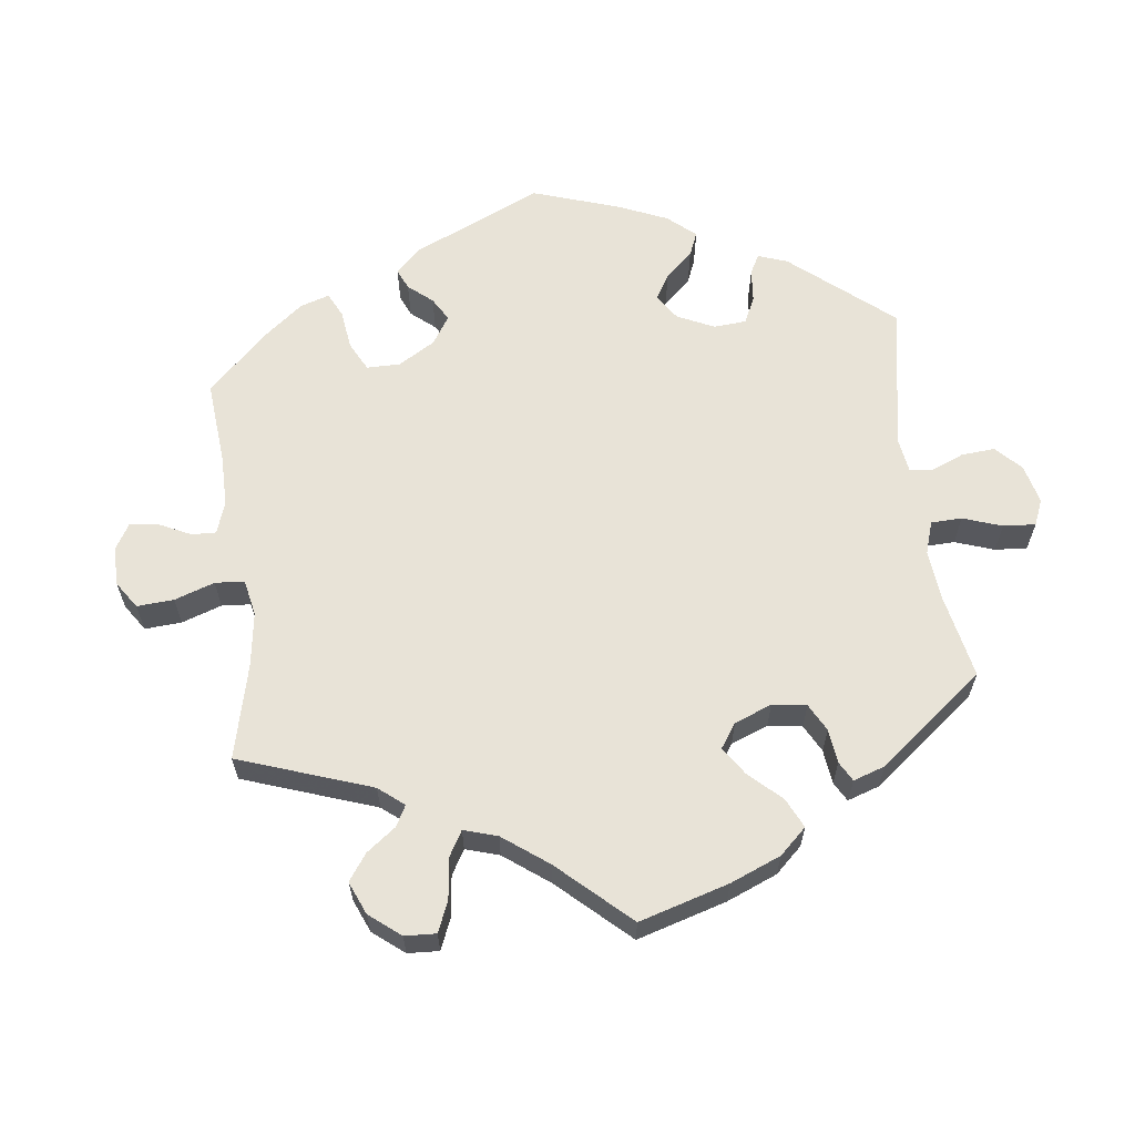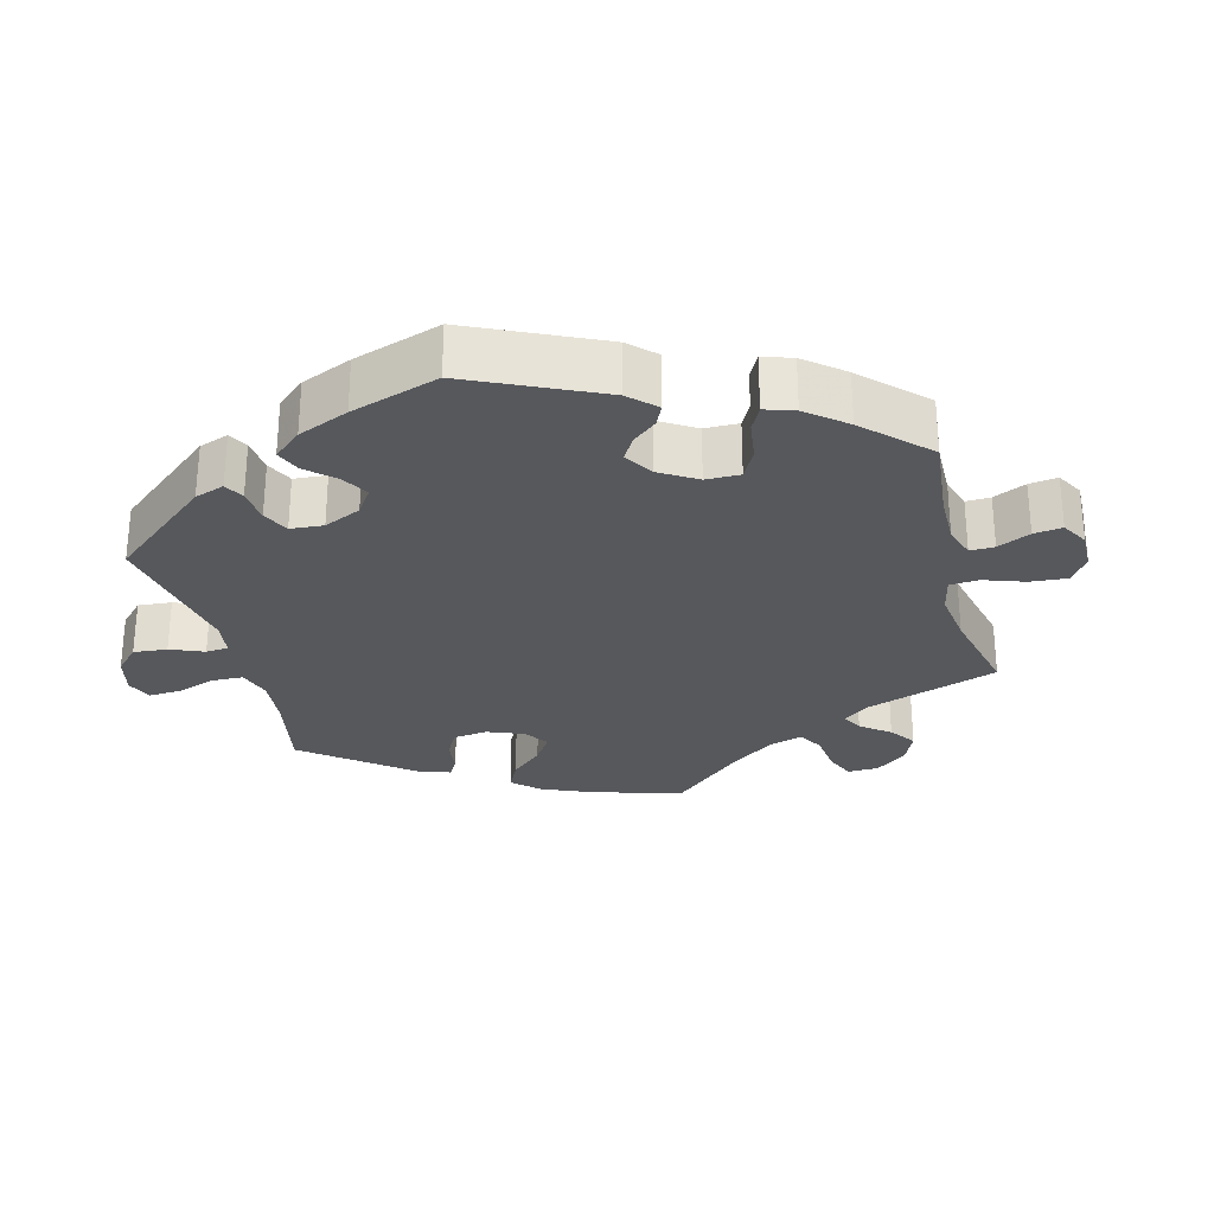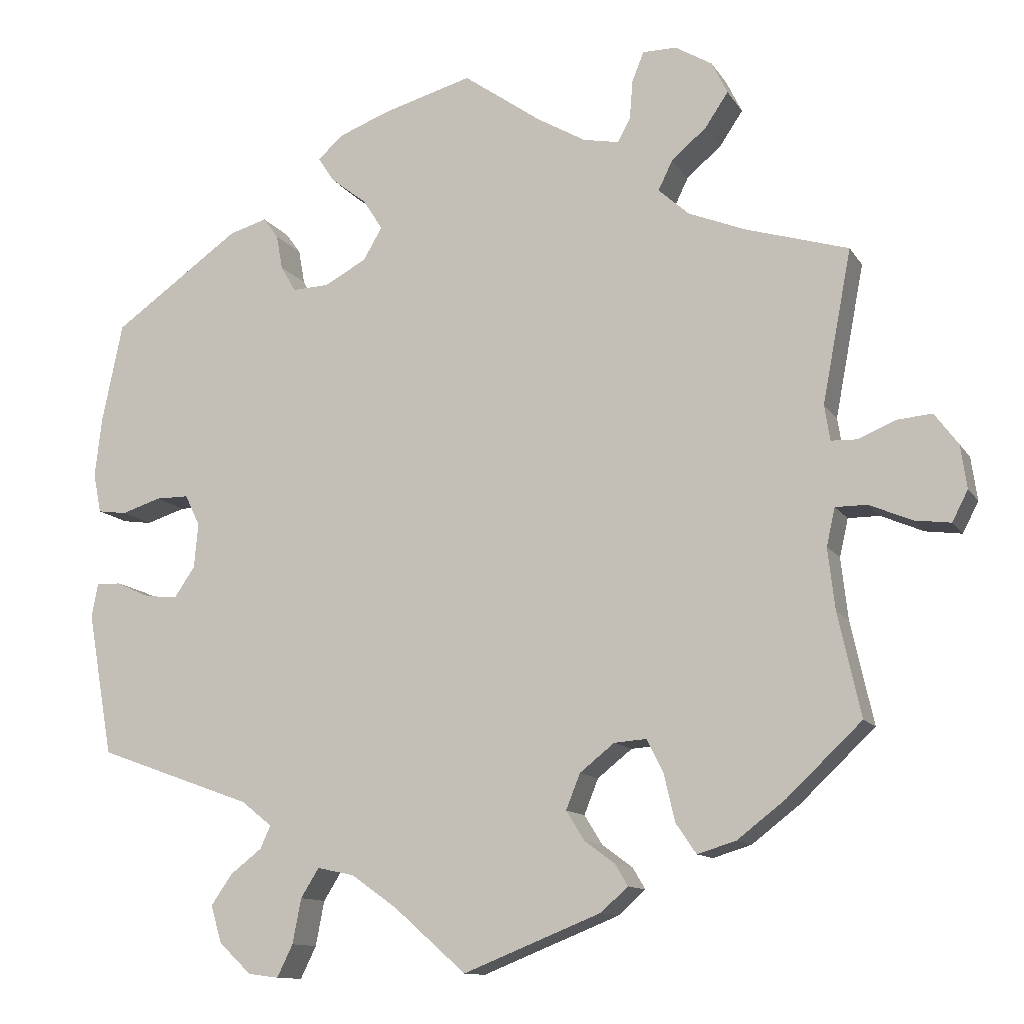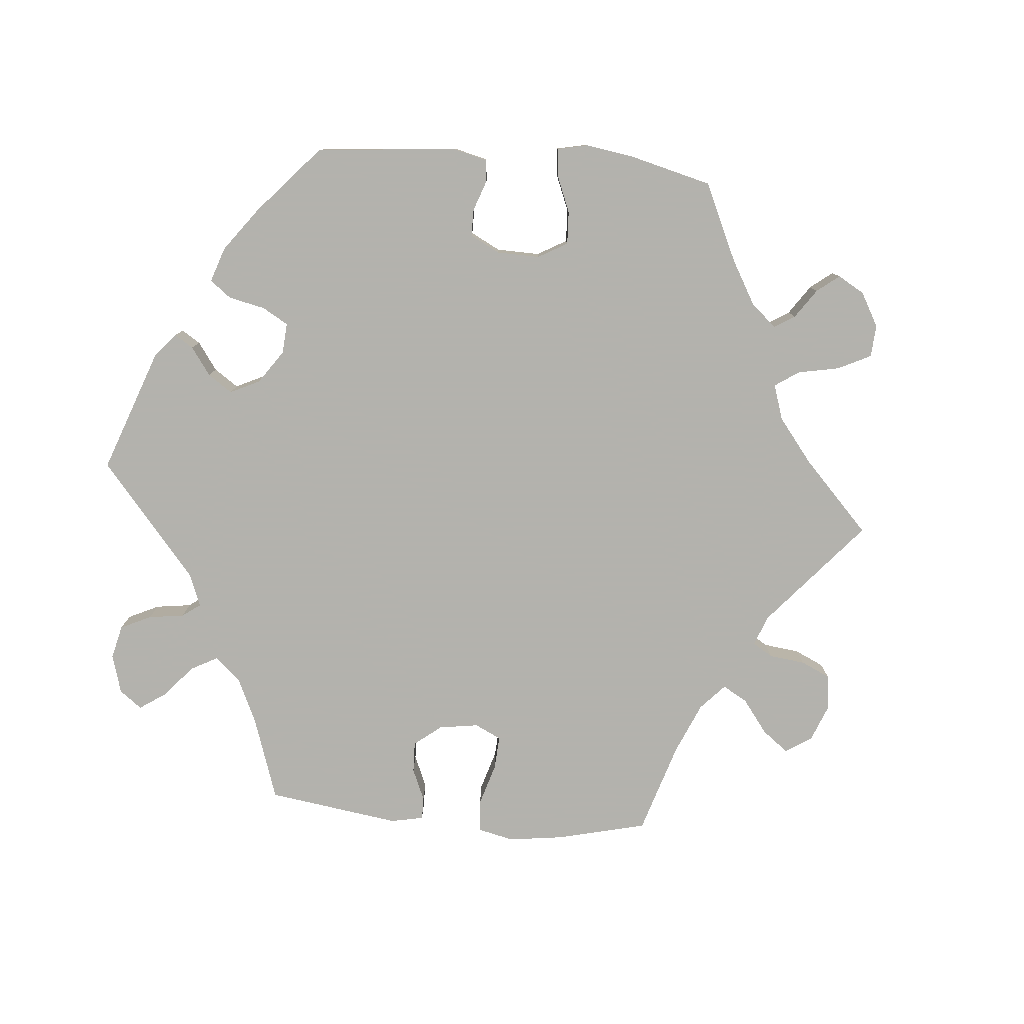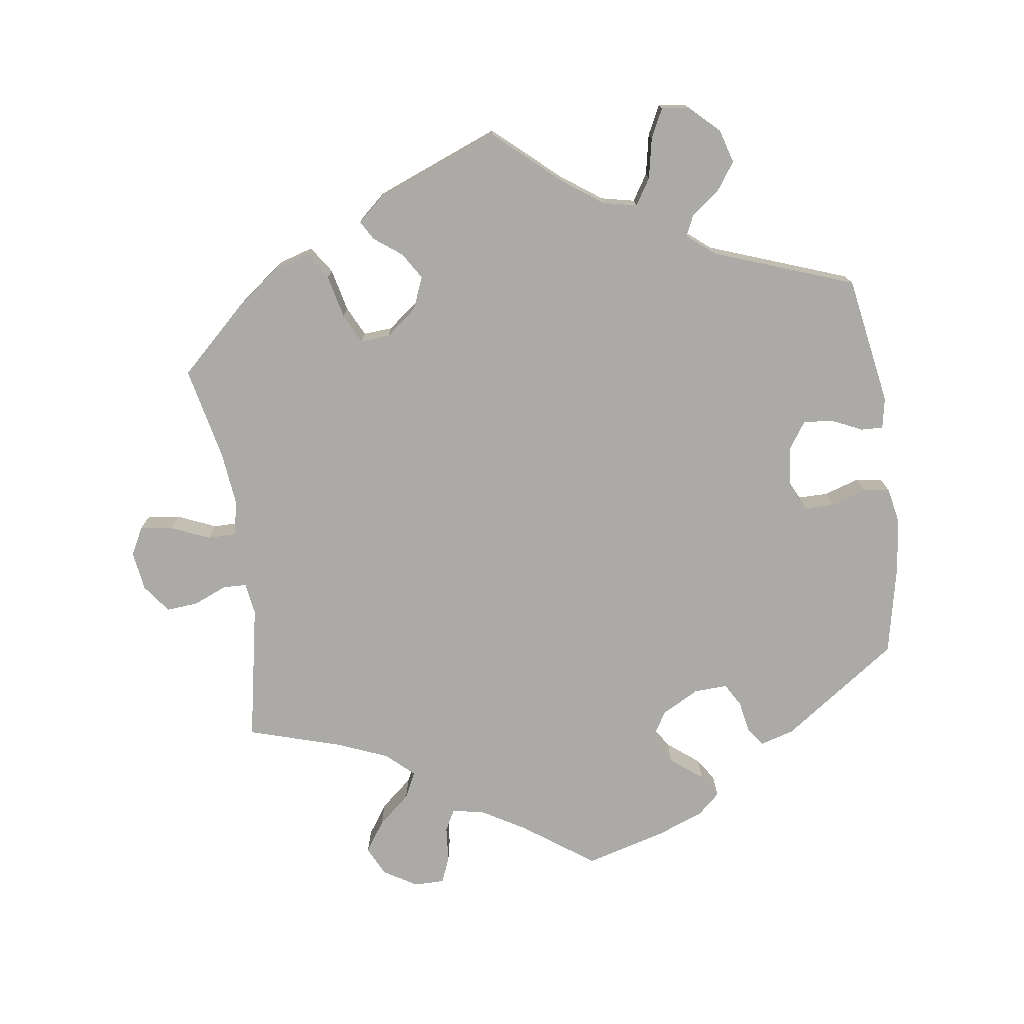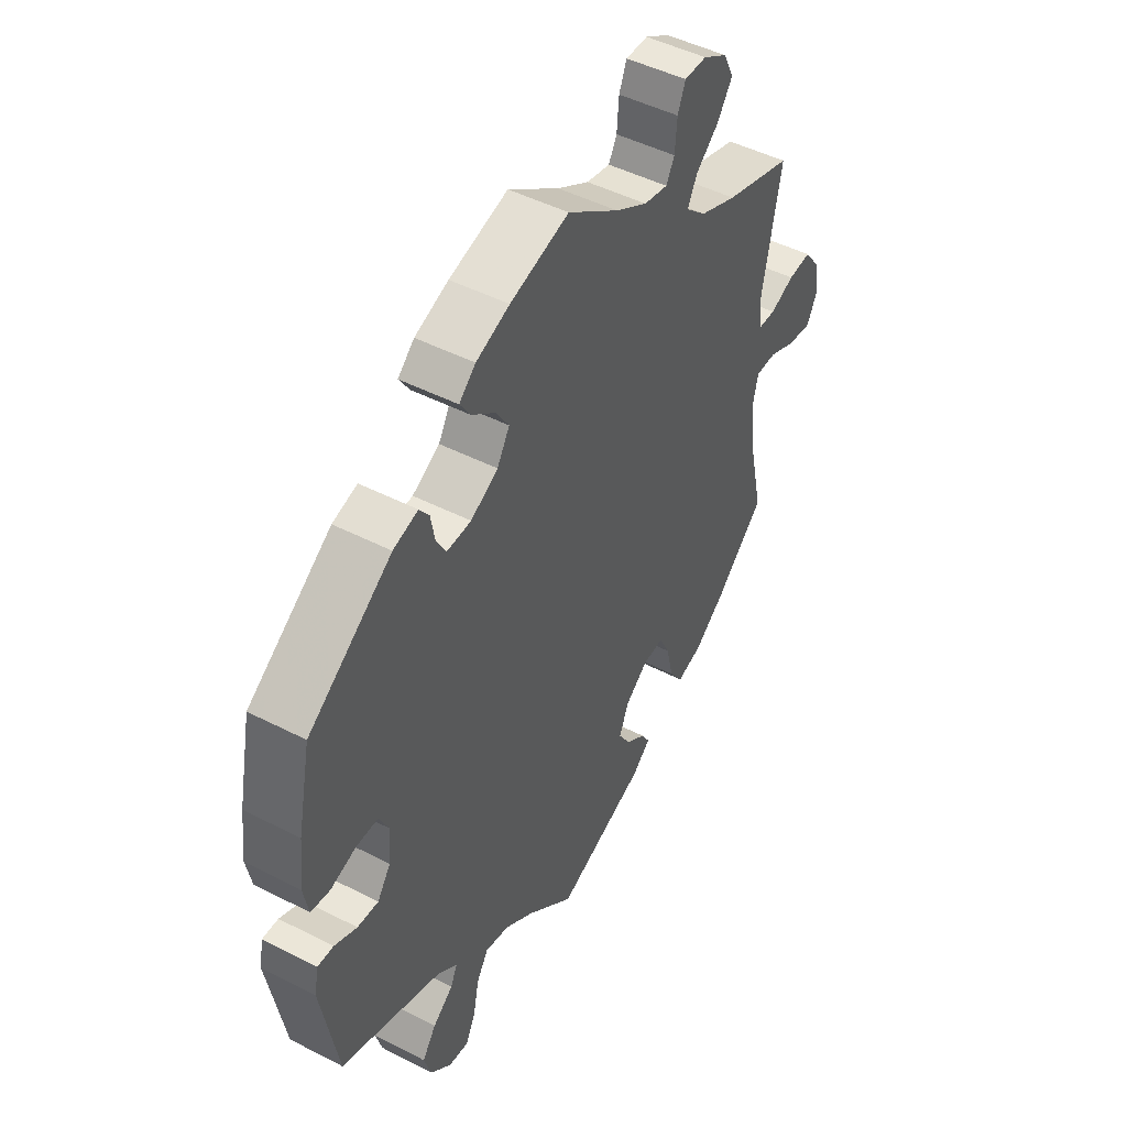
<metadata>
{"format":"obj","ext":"obj","renderer":"f3d","projection":"perspective","resolution":1024,"background":"white","views":[{"elev":62.3,"azim":113.0,"up":"+Y"},{"elev":-28.0,"azim":-45.6,"up":"+Y"},{"elev":-11.8,"azim":20.2,"up":"+Z"},{"elev":-79.4,"azim":-35.0,"up":"+Y"},{"elev":-75.7,"azim":-172.2,"up":"+Y"},{"elev":47.5,"azim":-59.9,"up":"+Z"}]}
</metadata>
<code>
v 0.464 0.07 0.095
v 0.471 0.07 0.05
v 0.504 0.07 0.049
v 0.551 0.07 0.069
v 0.596 0.07 0.073
v 0.626 0.07 0.033
v 0.634 0.07 -0.022
v 0.614 0.07 -0.061
v 0.568 0.07 -0.055
v 0.514 0.07 -0.032
v 0.474 0.07 -0.032
v 0.463 0.07 -0.08
v 0.472 0.07 -0.158
v 0.501 0.07 -0.289
v 0.406 0.07 -0.379
v 0.345 0.07 -0.426
v 0.296 0.07 -0.441
v 0.27 0.07 -0.403
v 0.256 0.07 -0.343
v 0.235 0.07 -0.301
v 0.194 0.07 -0.304
v 0.15 0.07 -0.339
v 0.132 0.07 -0.384
v 0.155 0.07 -0.421
v 0.194 0.07 -0.45
v 0.21 0.07 -0.477
v 0.175 0.07 -0.508
v 0 0.07 -0.578
v -0.092 0.07 -0.497
v -0.15 0.07 -0.456
v -0.197 0.07 -0.446
v -0.22 0.07 -0.483
v -0.231 0.07 -0.54
v -0.251 0.07 -0.581
v -0.29 0.07 -0.576
v -0.331 0.07 -0.537
v -0.345 0.07 -0.49
v -0.318 0.07 -0.451
v -0.278 0.07 -0.42
v -0.265 0.07 -0.391
v -0.304 0.07 -0.36
v -0.501 0.07 -0.289
v -0.533 0.07 -0.107
v -0.525 0.07 -0.064
v -0.494 0.07 -0.065
v -0.45 0.07 -0.085
v -0.409 0.07 -0.088
v -0.383 0.07 -0.05
v -0.378 0.07 0.007
v -0.397 0.07 0.046
v -0.439 0.07 0.046
v -0.489 0.07 0.03
v -0.526 0.07 0.035
v -0.536 0.07 0.086
v -0.527 0.07 0.162
v -0.501 0.07 0.288
v -0.339 0.07 0.403
v -0.291 0.07 0.417
v -0.272 0.07 0.391
v -0.264 0.07 0.347
v -0.245 0.07 0.314
v -0.198 0.07 0.316
v -0.145 0.07 0.345
v -0.121 0.07 0.386
v -0.146 0.07 0.425
v -0.191 0.07 0.46
v -0.212 0.07 0.492
v -0.18 0.07 0.521
v -0.115 0.07 0.546
v -0.001 0.07 0.578
v 0.098 0.07 0.508
v 0.16 0.07 0.472
v 0.206 0.07 0.463
v 0.222 0.07 0.493
v 0.226 0.07 0.543
v 0.241 0.07 0.58
v 0.284 0.07 0.58
v 0.331 0.07 0.552
v 0.351 0.07 0.511
v 0.322 0.07 0.468
v 0.277 0.07 0.429
v 0.259 0.07 0.392
v 0.298 0.07 0.357
v 0.37 0.07 0.328
v 0.501 0.07 0.289
v 0.464 0 0.095
v 0.471 0 0.05
v 0.504 0 0.049
v 0.551 0 0.069
v 0.596 0 0.073
v 0.626 0 0.033
v 0.634 0 -0.022
v 0.614 0 -0.061
v 0.568 0 -0.055
v 0.514 0 -0.032
v 0.474 0 -0.032
v 0.463 0 -0.08
v 0.472 0 -0.158
v 0.501 0 -0.289
v 0.406 0 -0.379
v 0.345 0 -0.426
v 0.296 0 -0.441
v 0.27 0 -0.403
v 0.256 0 -0.343
v 0.235 0 -0.301
v 0.194 0 -0.304
v 0.15 0 -0.339
v 0.132 0 -0.384
v 0.155 0 -0.421
v 0.194 0 -0.45
v 0.21 0 -0.477
v 0.175 0 -0.508
v 0 0 -0.578
v -0.092 0 -0.497
v -0.15 0 -0.456
v -0.197 0 -0.446
v -0.22 0 -0.483
v -0.231 0 -0.54
v -0.251 0 -0.581
v -0.29 0 -0.576
v -0.331 0 -0.537
v -0.345 0 -0.49
v -0.318 0 -0.451
v -0.278 0 -0.42
v -0.265 0 -0.391
v -0.304 0 -0.36
v -0.501 0 -0.289
v -0.533 0 -0.107
v -0.525 0 -0.064
v -0.494 0 -0.065
v -0.45 0 -0.085
v -0.409 0 -0.088
v -0.383 0 -0.05
v -0.378 0 0.007
v -0.397 0 0.046
v -0.439 0 0.046
v -0.489 0 0.03
v -0.526 0 0.035
v -0.536 0 0.086
v -0.527 0 0.162
v -0.501 0 0.288
v -0.339 0 0.403
v -0.291 0 0.417
v -0.272 0 0.391
v -0.264 0 0.347
v -0.245 0 0.314
v -0.198 0 0.316
v -0.145 0 0.345
v -0.121 0 0.386
v -0.146 0 0.425
v -0.191 0 0.46
v -0.212 0 0.492
v -0.18 0 0.521
v -0.115 0 0.546
v -0.001 0 0.578
v 0.098 0 0.508
v 0.16 0 0.472
v 0.206 0 0.463
v 0.222 0 0.493
v 0.226 0 0.543
v 0.241 0 0.58
v 0.284 0 0.58
v 0.331 0 0.552
v 0.351 0 0.511
v 0.322 0 0.468
v 0.277 0 0.429
v 0.259 0 0.392
v 0.298 0 0.357
v 0.37 0 0.328
v 0.501 0 0.289
f 84 85 1
f 83 84 1 2
f 82 83 2
f 78 79 80 81
f 78 81 82
f 77 78 82
f 74 75 76 77
f 73 74 77 82
f 72 73 82 2
f 68 69 70 71
f 68 71 72 2
f 65 66 67 68
f 64 65 68 2
f 57 58 59 60
f 57 60 61
f 56 57 61
f 55 56 61 62
f 51 52 53 54
f 50 51 54 55
f 43 44 45 46
f 41 42 43 46
f 40 41 46 47
f 36 37 38 39
f 34 35 36 39
f 32 33 34 39
f 31 32 39 40
f 30 31 40 47
f 26 27 28 29
f 24 25 26 29
f 23 24 29 30
f 22 23 30 47
f 16 17 18 19
f 16 19 20
f 13 14 15 16
f 12 13 16 20
f 11 12 20 21
f 7 8 9 10
f 7 10 11
f 6 7 11
f 3 4 5 6
f 2 3 6 11
f 63 64 2 11
f 50 55 62
f 49 50 62 63
f 48 49 63 11
f 22 47 48
f 11 21 22 48
f 86 170 169
f 87 86 169 168
f 87 168 167
f 166 165 164 163
f 167 166 163
f 167 163 162
f 162 161 160 159
f 167 162 159 158
f 87 167 158 157
f 156 155 154 153
f 87 157 156 153
f 153 152 151 150
f 87 153 150 149
f 145 144 143 142
f 146 145 142
f 146 142 141
f 147 146 141 140
f 139 138 137 136
f 140 139 136 135
f 131 130 129 128
f 131 128 127 126
f 132 131 126 125
f 124 123 122 121
f 124 121 120 119
f 124 119 118 117
f 125 124 117 116
f 132 125 116 115
f 114 113 112 111
f 114 111 110 109
f 115 114 109 108
f 132 115 108 107
f 104 103 102 101
f 105 104 101
f 101 100 99 98
f 105 101 98 97
f 106 105 97 96
f 95 94 93 92
f 96 95 92
f 96 92 91
f 91 90 89 88
f 96 91 88 87
f 96 87 149 148
f 147 140 135
f 148 147 135 134
f 96 148 134 133
f 133 132 107
f 133 107 106 96
f 1 86 87 2
f 2 87 88 3
f 3 88 89 4
f 4 89 90 5
f 5 90 91 6
f 6 91 92 7
f 7 92 93 8
f 8 93 94 9
f 9 94 95 10
f 10 95 96 11
f 11 96 97 12
f 12 97 98 13
f 13 98 99 14
f 14 99 100 15
f 15 100 101 16
f 16 101 102 17
f 17 102 103 18
f 18 103 104 19
f 19 104 105 20
f 20 105 106 21
f 21 106 107 22
f 22 107 108 23
f 23 108 109 24
f 24 109 110 25
f 25 110 111 26
f 26 111 112 27
f 27 112 113 28
f 28 113 114 29
f 29 114 115 30
f 30 115 116 31
f 31 116 117 32
f 32 117 118 33
f 33 118 119 34
f 34 119 120 35
f 35 120 121 36
f 36 121 122 37
f 37 122 123 38
f 38 123 124 39
f 39 124 125 40
f 40 125 126 41
f 41 126 127 42
f 42 127 128 43
f 43 128 129 44
f 44 129 130 45
f 45 130 131 46
f 46 131 132 47
f 47 132 133 48
f 48 133 134 49
f 49 134 135 50
f 50 135 136 51
f 51 136 137 52
f 52 137 138 53
f 53 138 139 54
f 54 139 140 55
f 55 140 141 56
f 56 141 142 57
f 57 142 143 58
f 58 143 144 59
f 59 144 145 60
f 60 145 146 61
f 61 146 147 62
f 62 147 148 63
f 63 148 149 64
f 64 149 150 65
f 65 150 151 66
f 66 151 152 67
f 67 152 153 68
f 68 153 154 69
f 69 154 155 70
f 70 155 156 71
f 71 156 157 72
f 72 157 158 73
f 73 158 159 74
f 74 159 160 75
f 75 160 161 76
f 76 161 162 77
f 77 162 163 78
f 78 163 164 79
f 79 164 165 80
f 80 165 166 81
f 81 166 167 82
f 82 167 168 83
f 83 168 169 84
f 84 169 170 85
f 85 170 86 1

</code>
